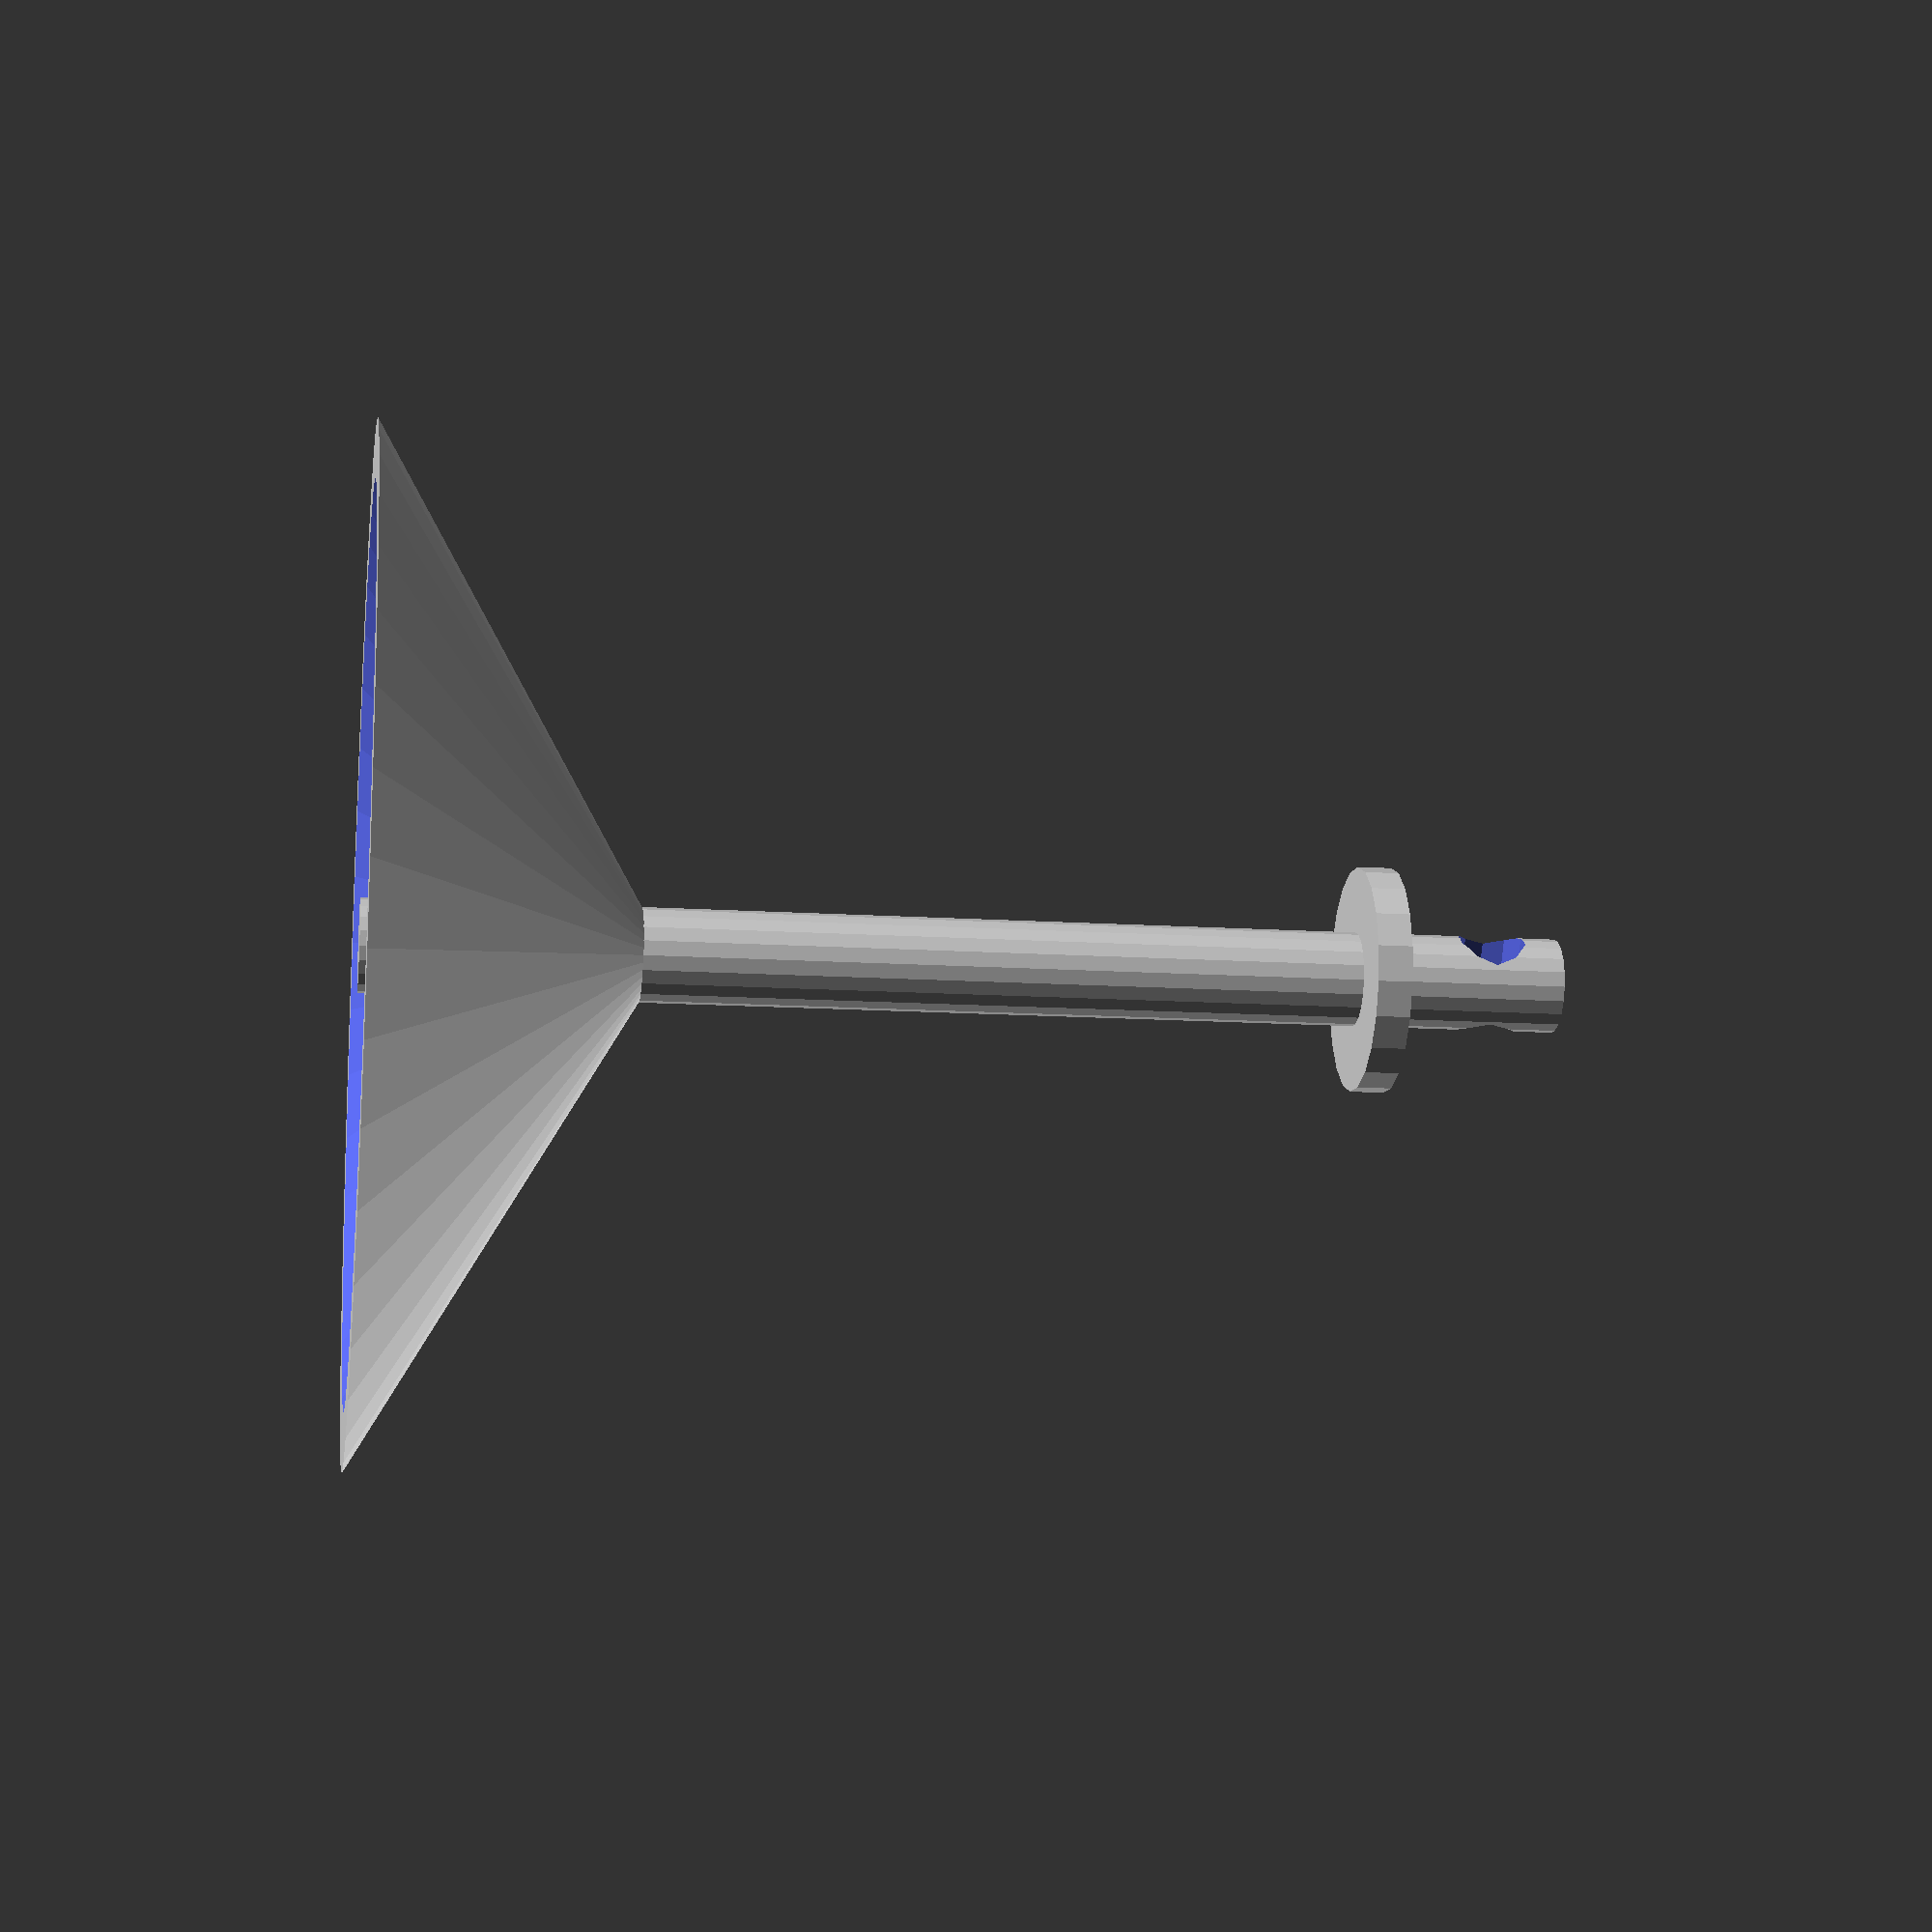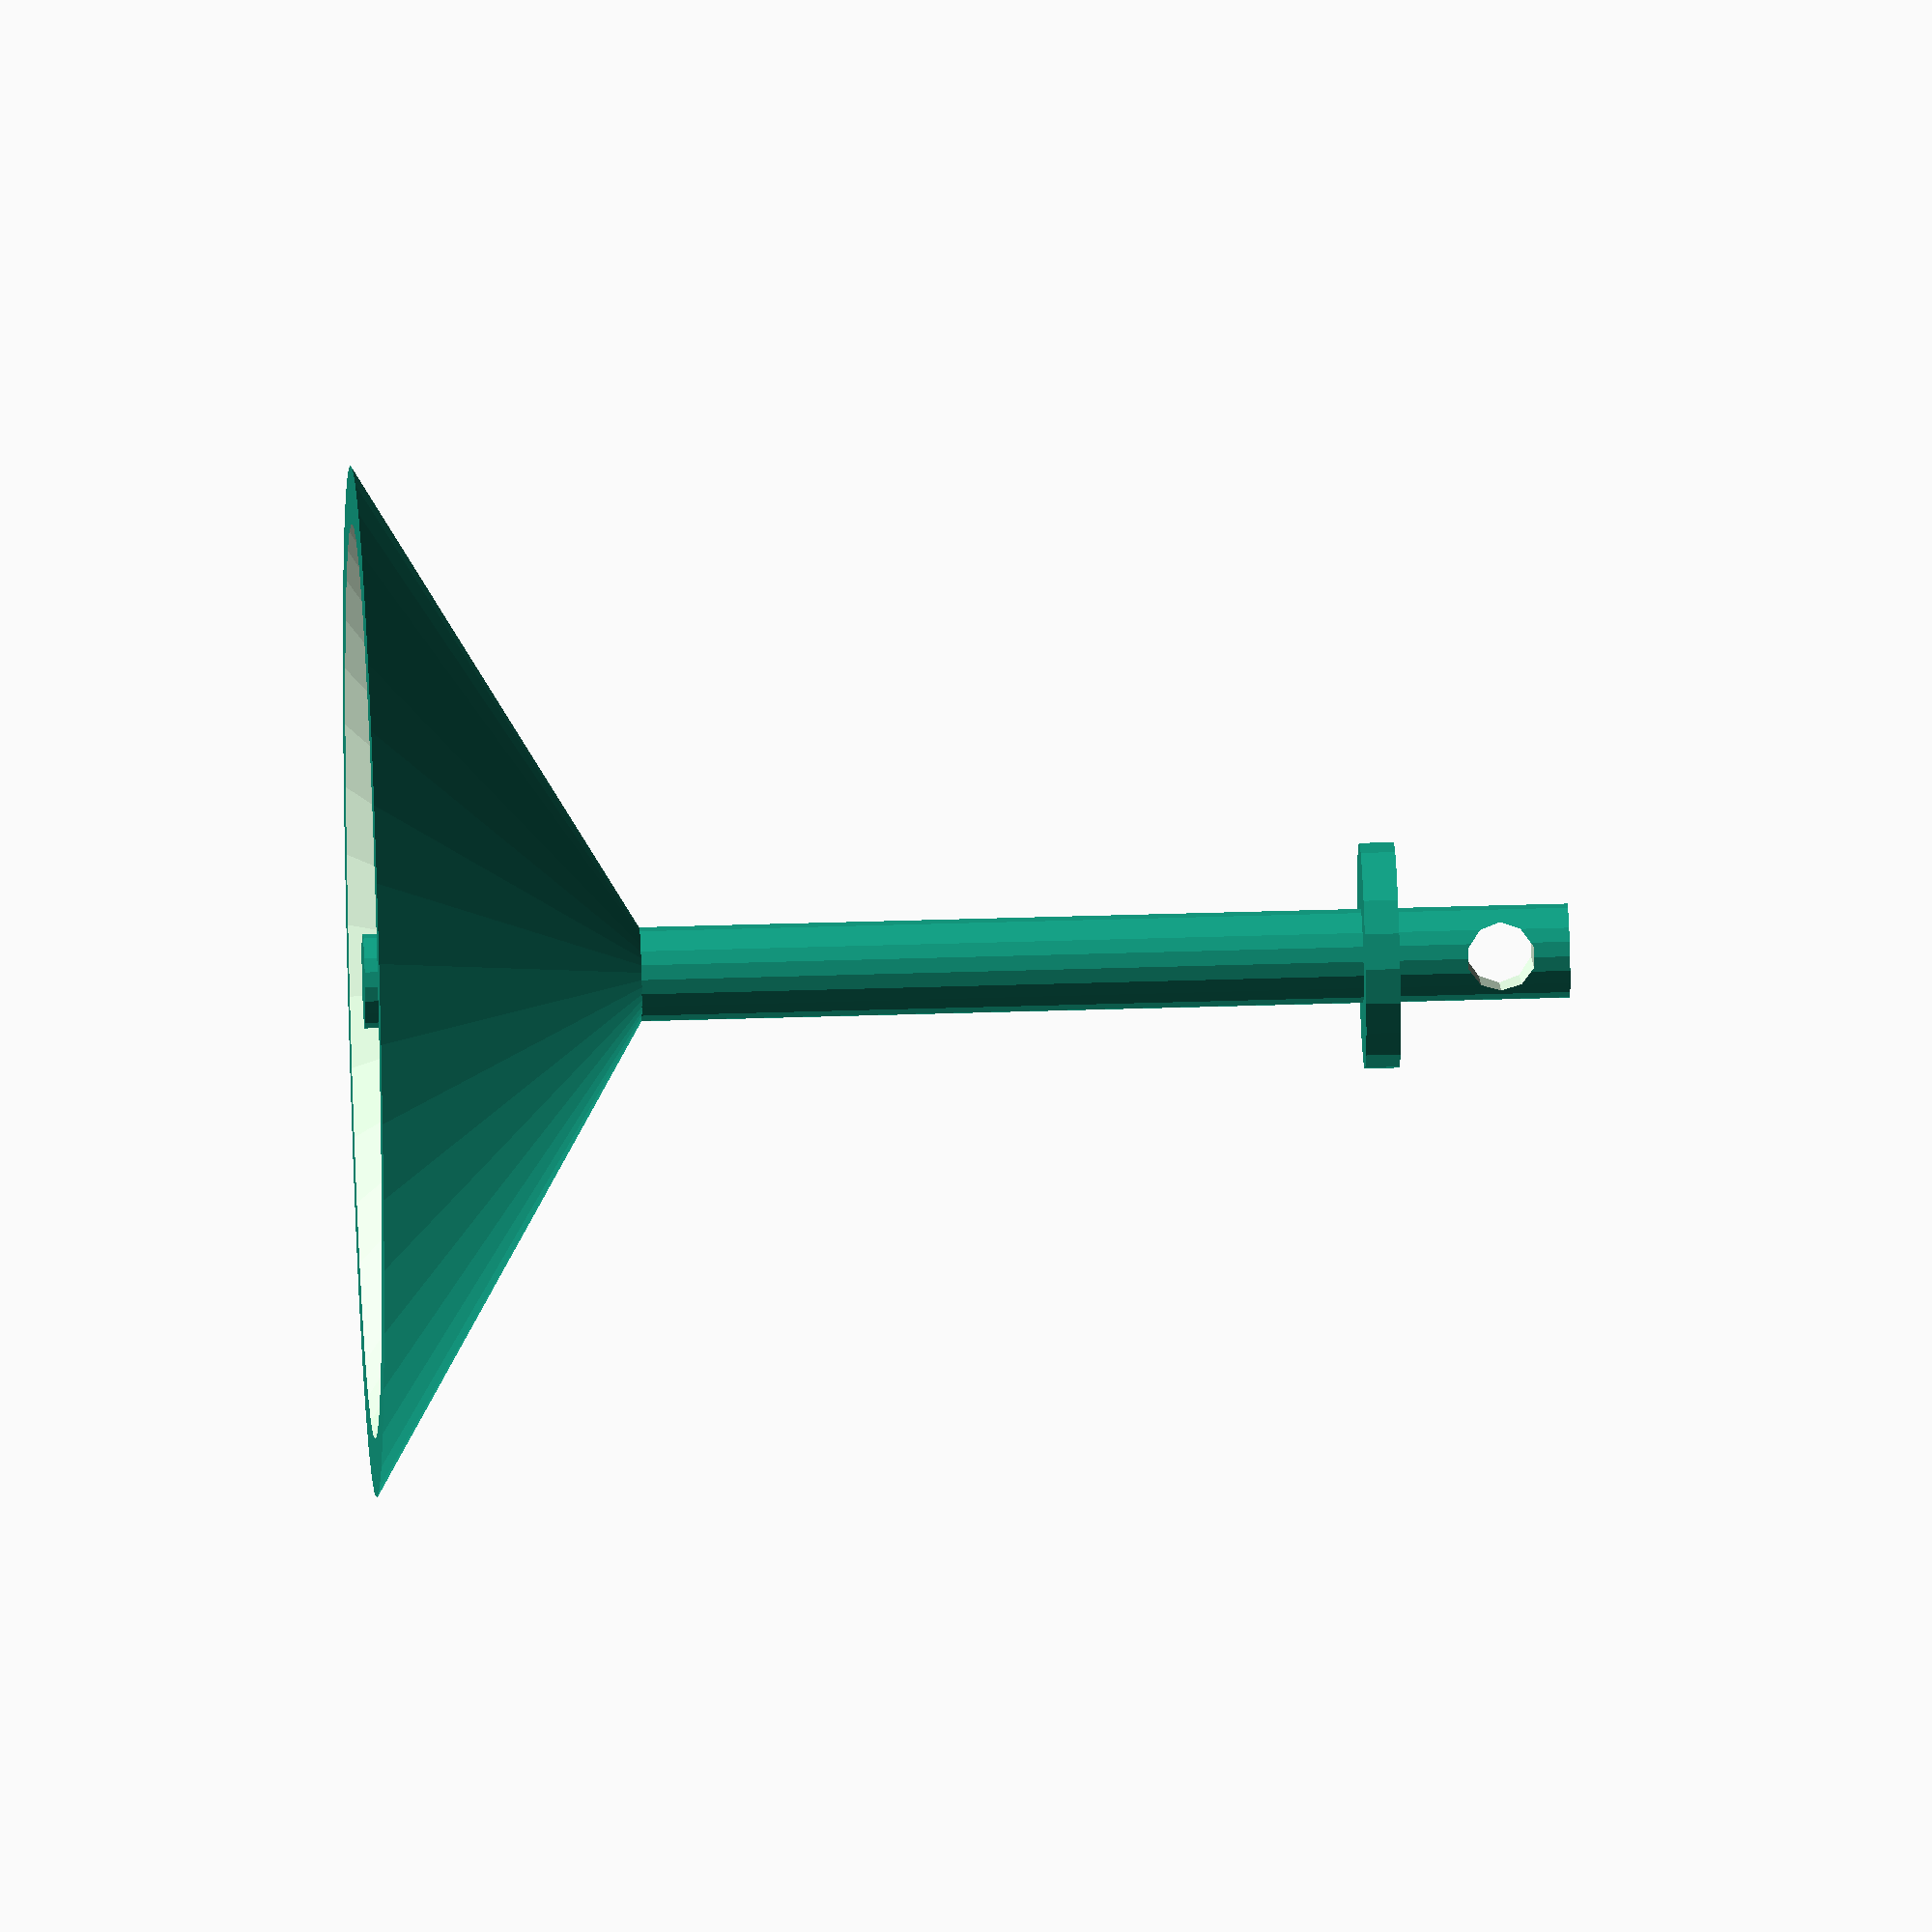
<openscad>
pegDia = 2.75; 

module pin() {
    difference() {
        cylinder(h=35, r=(pegDia/2), $fn=20);
        translate([0,1,33]) rotate([90,0,0]) {
            cylinder(5, 1, $fn=10, center=true);
        }
    }
    translate([0,0,29]) {
        cylinder(h=1,r=(pegDia*1.2),1,$fn=20);
    }
    difference() {
        cylinder(pegDia*3,15,$fn=40);
        translate([0,0,-1]) {
            cylinder(pegDia*3,15,$fn=40);
        }
    }   
}

pin();

</openscad>
<views>
elev=13.8 azim=327.8 roll=261.8 proj=p view=solid
elev=140.5 azim=122.4 roll=272.3 proj=o view=wireframe
</views>
